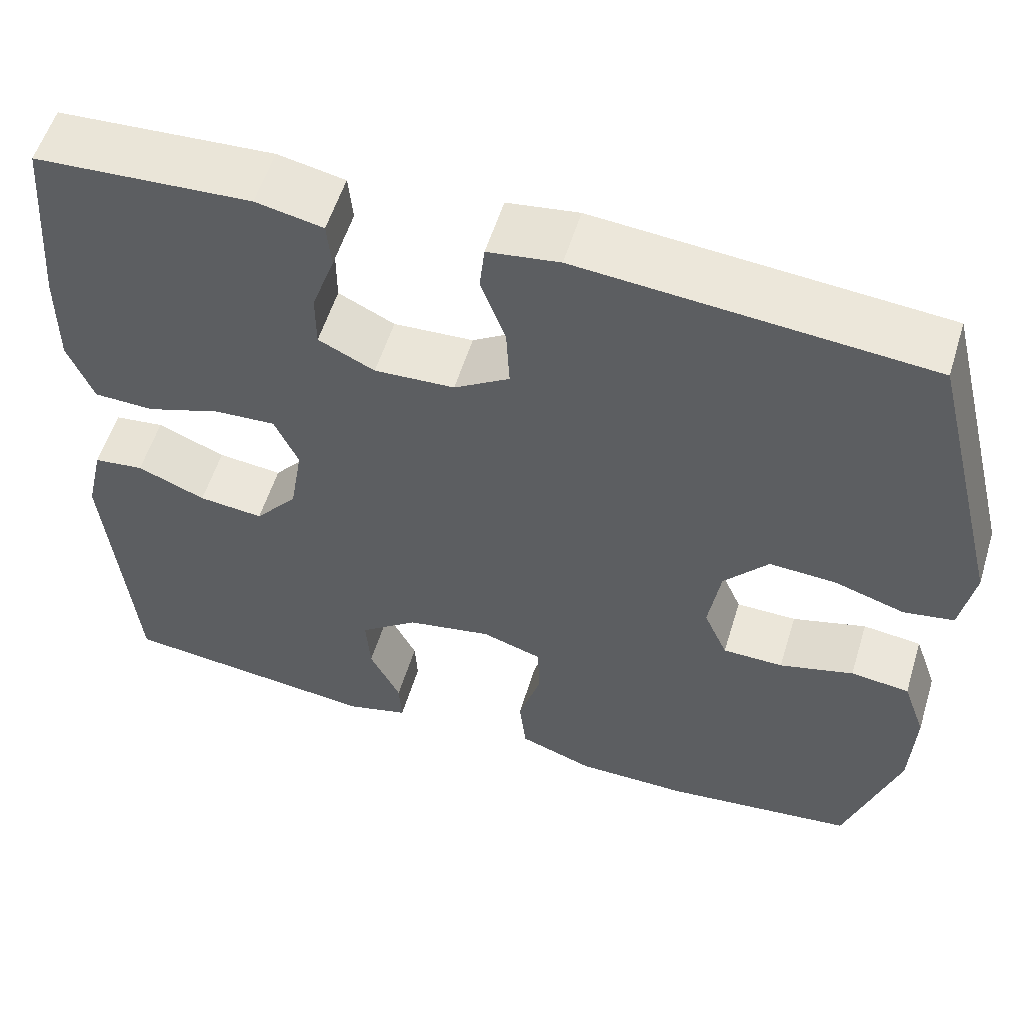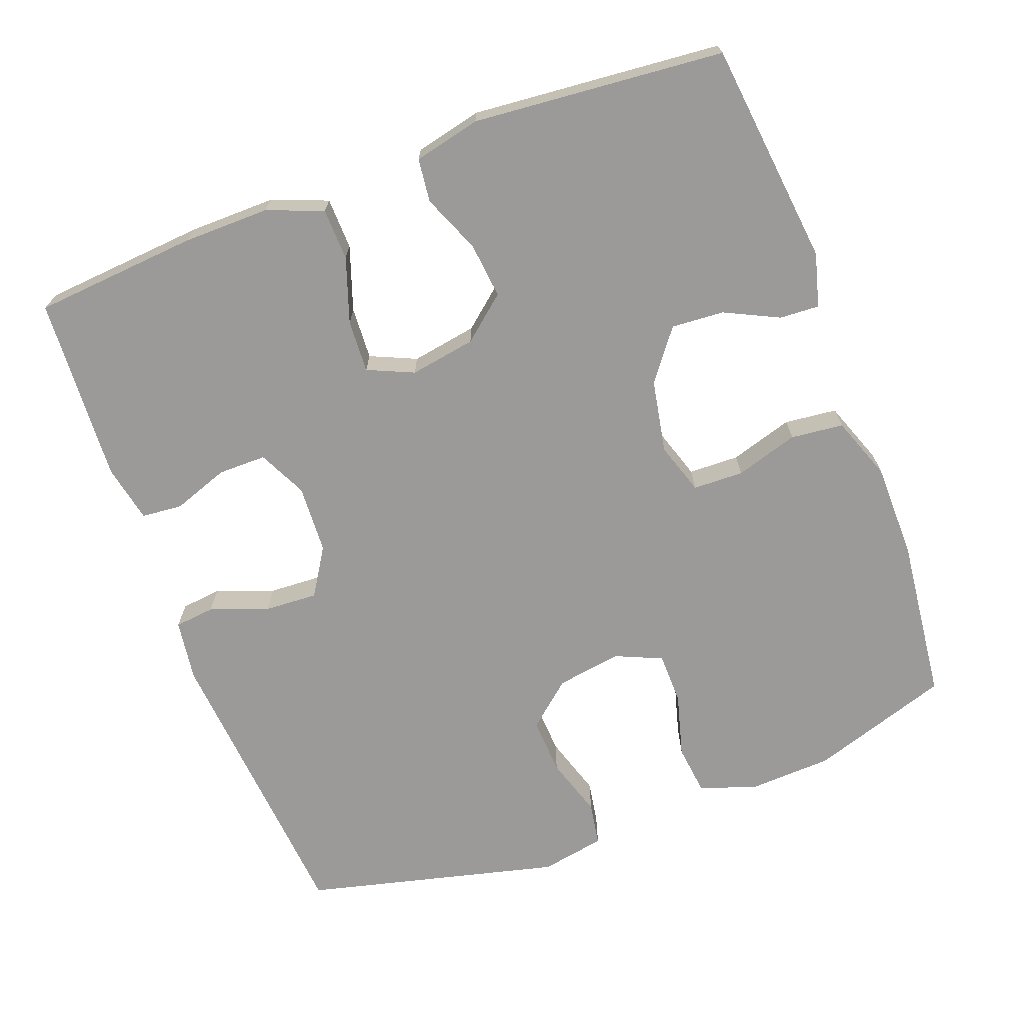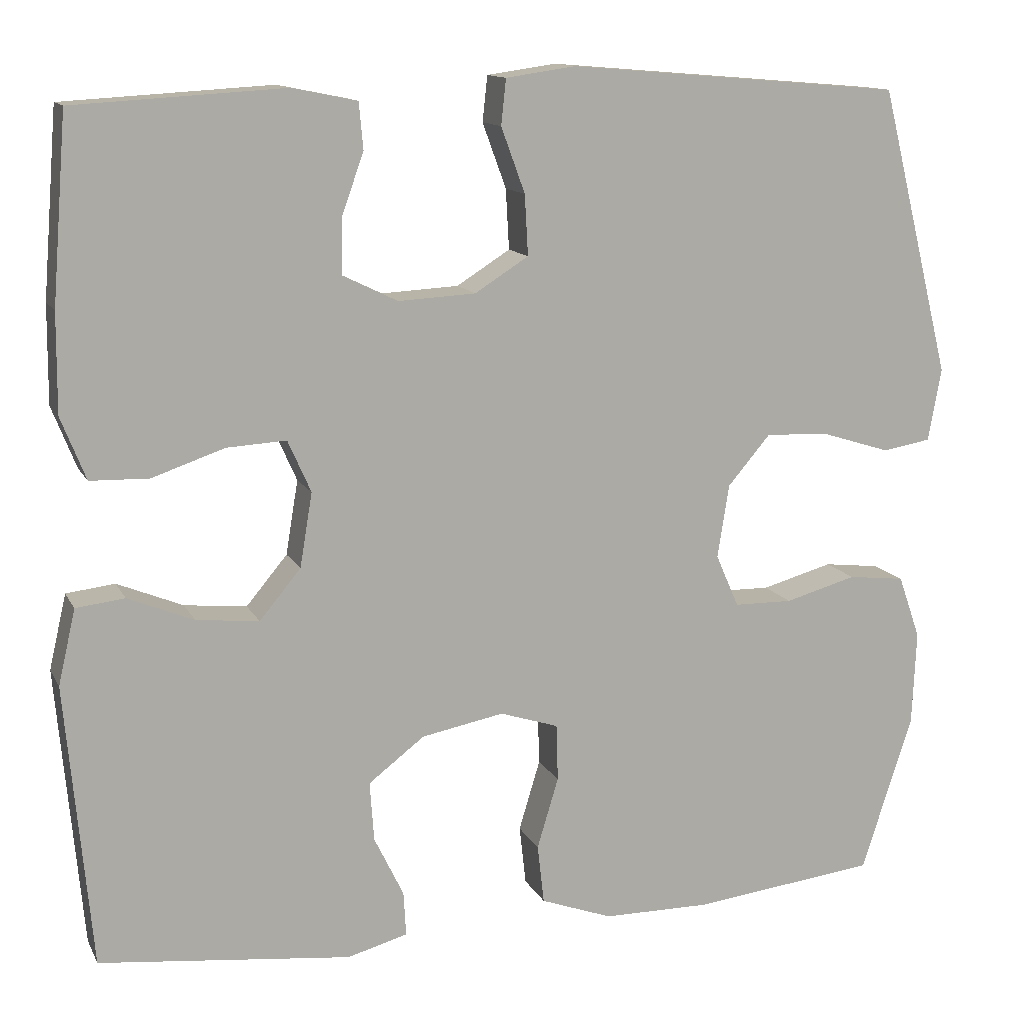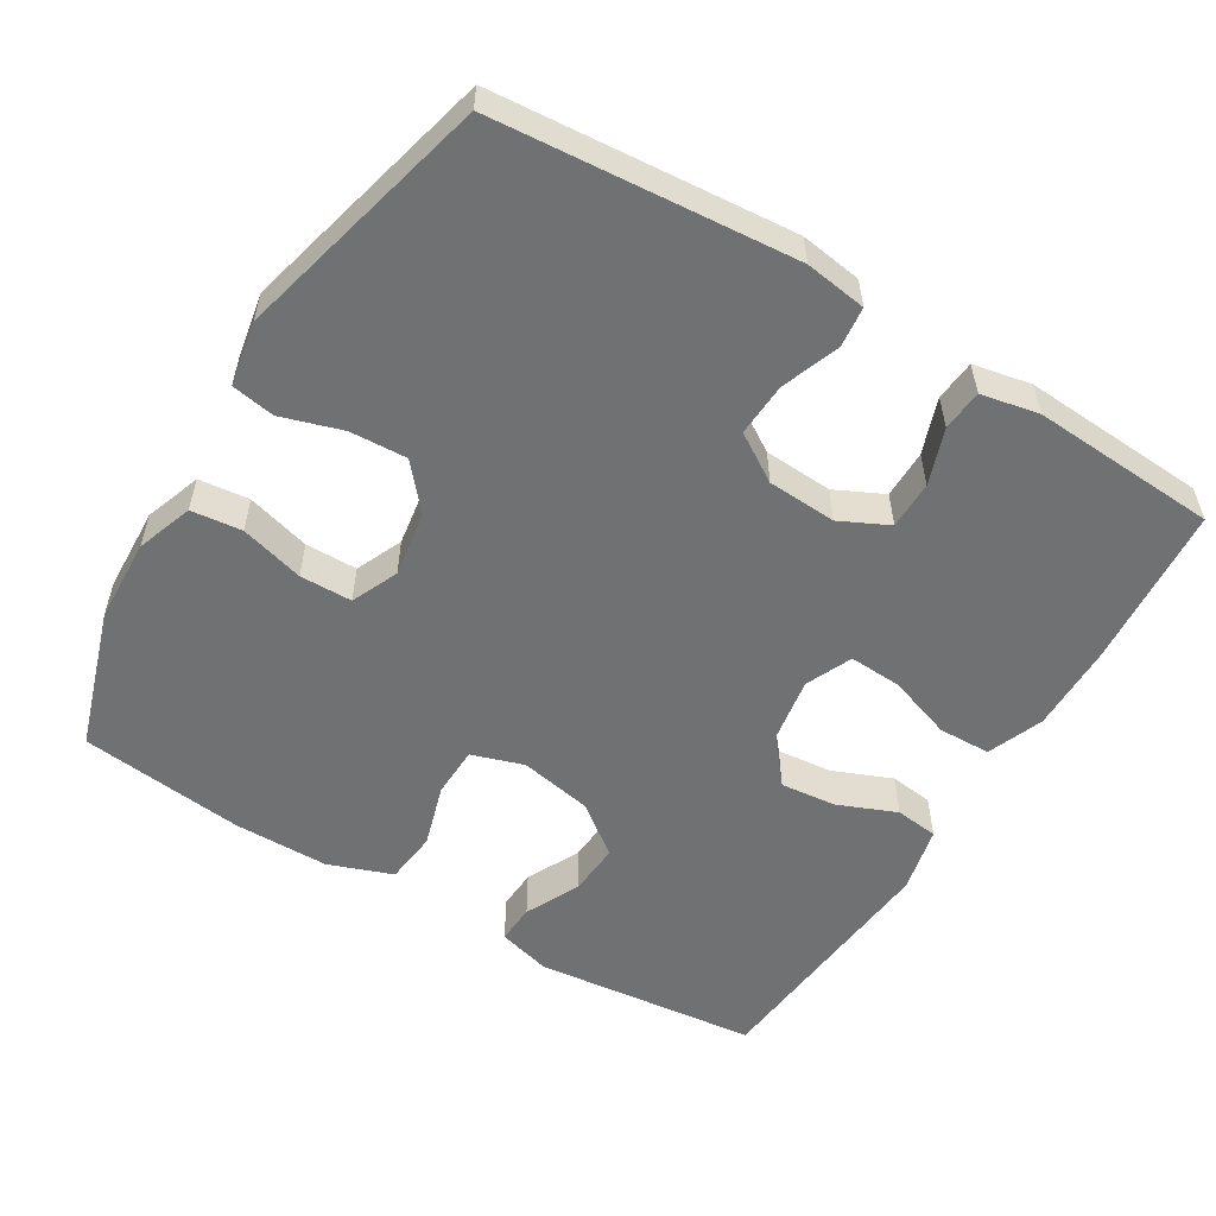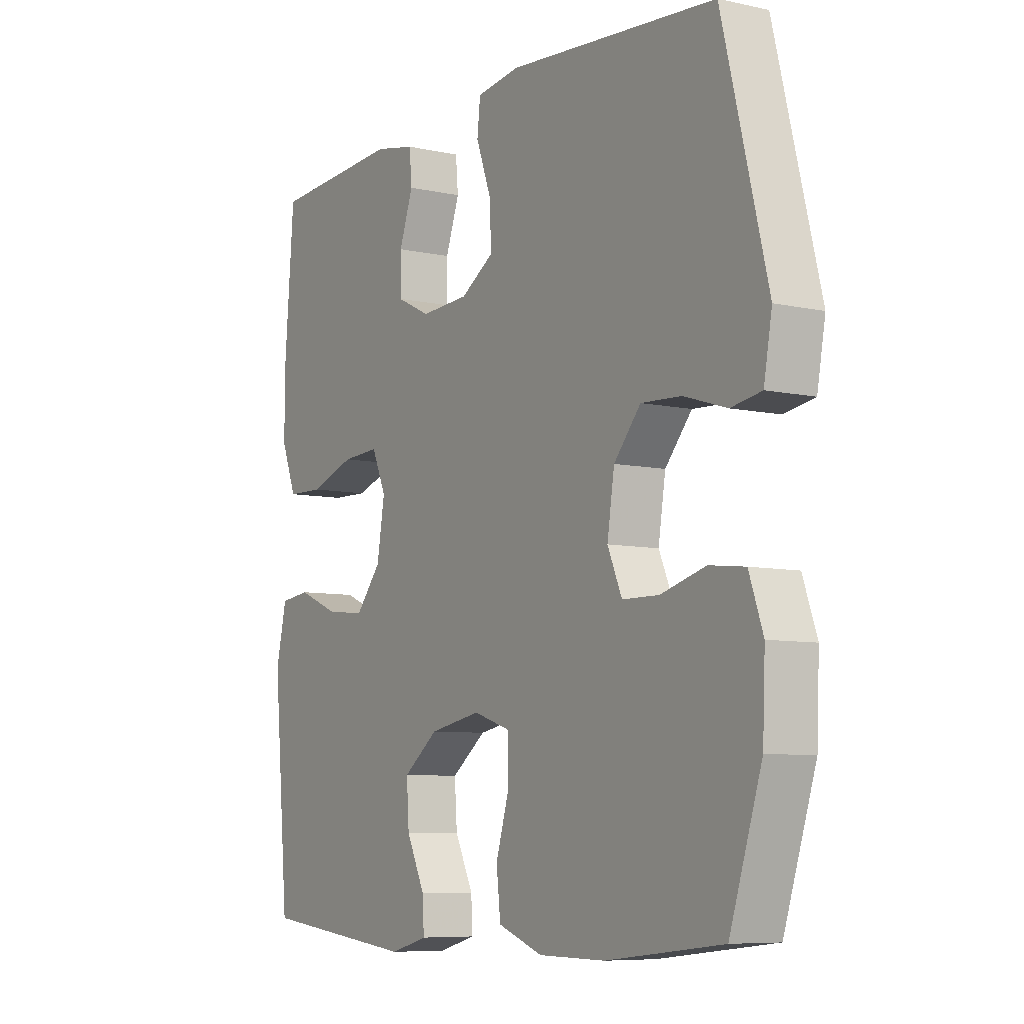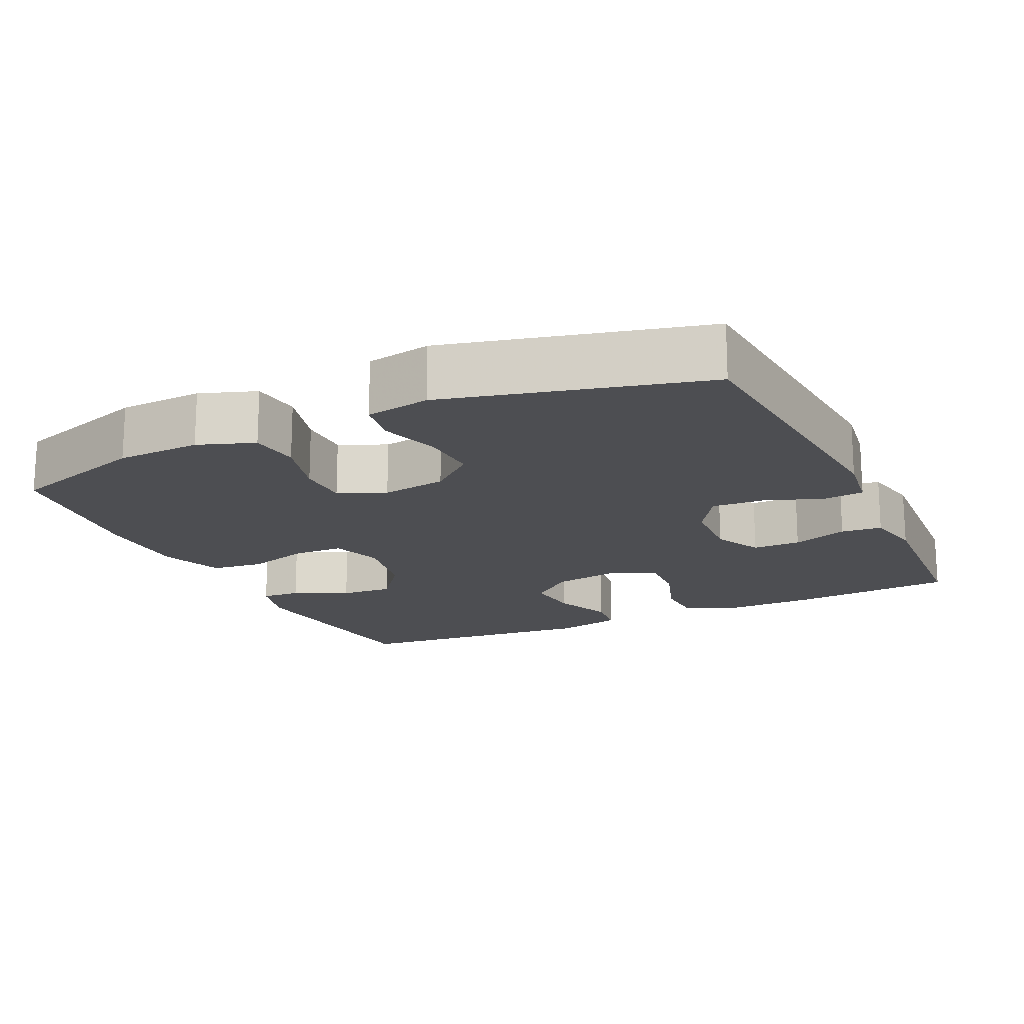
<metadata>
{"format":"obj","ext":"obj","renderer":"f3d","projection":"perspective","resolution":1024,"background":"white","views":[{"elev":56.0,"azim":-163.0,"up":"+Z"},{"elev":-69.5,"azim":110.6,"up":"+Y"},{"elev":12.8,"azim":161.4,"up":"+Z"},{"elev":-55.1,"azim":-31.3,"up":"+Y"},{"elev":-7.6,"azim":-122.0,"up":"+Z"},{"elev":-17.1,"azim":-64.8,"up":"+Y"}]}
</metadata>
<code>
v -0.5 0.07 0.5
v -0.093 0.07 0.534
v -0.009 0.07 0.522
v -0.003 0.07 0.467
v -0.032 0.07 0.388
v -0.036 0.07 0.315
v 0.029 0.07 0.274
v 0.123 0.07 0.269
v 0.189 0.07 0.301
v 0.189 0.07 0.367
v 0.162 0.07 0.443
v 0.167 0.07 0.499
v 0.246 0.07 0.515
v 0.5 0.07 0.5
v 0.518 0.07 0.276
v 0.519 0.07 0.157
v 0.489 0.07 0.081
v 0.418 0.07 0.079
v 0.33 0.07 0.109
v 0.258 0.07 0.113
v 0.23 0.07 0.05
v 0.245 0.07 -0.04
v 0.295 0.07 -0.1
v 0.371 0.07 -0.092
v 0.451 0.07 -0.059
v 0.51 0.07 -0.066
v 0.531 0.07 -0.157
v 0.5 0.07 -0.5
v 0.194 0.07 -0.534
v 0.121 0.07 -0.514
v 0.124 0.07 -0.46
v 0.16 0.07 -0.386
v 0.165 0.07 -0.314
v 0.097 0.07 -0.262
v -0.003 0.07 -0.243
v -0.074 0.07 -0.266
v -0.076 0.07 -0.335
v -0.05 0.07 -0.421
v -0.058 0.07 -0.493
v -0.145 0.07 -0.525
v -0.275 0.07 -0.526
v -0.5 0.07 -0.5
v -0.562 0.07 -0.309
v -0.567 0.07 -0.194
v -0.54 0.07 -0.117
v -0.471 0.07 -0.109
v -0.384 0.07 -0.133
v -0.313 0.07 -0.132
v -0.285 0.07 -0.068
v -0.299 0.07 0.021
v -0.351 0.07 0.082
v -0.429 0.07 0.078
v -0.512 0.07 0.052
v -0.571 0.07 0.062
v -0.587 0.07 0.15
v -0.5 0 0.5
v -0.093 0 0.534
v -0.009 0 0.522
v -0.003 0 0.467
v -0.032 0 0.388
v -0.036 0 0.315
v 0.029 0 0.274
v 0.123 0 0.269
v 0.189 0 0.301
v 0.189 0 0.367
v 0.162 0 0.443
v 0.167 0 0.499
v 0.246 0 0.515
v 0.5 0 0.5
v 0.518 0 0.276
v 0.519 0 0.157
v 0.489 0 0.081
v 0.418 0 0.079
v 0.33 0 0.109
v 0.258 0 0.113
v 0.23 0 0.05
v 0.245 0 -0.04
v 0.295 0 -0.1
v 0.371 0 -0.092
v 0.451 0 -0.059
v 0.51 0 -0.066
v 0.531 0 -0.157
v 0.5 0 -0.5
v 0.194 0 -0.534
v 0.121 0 -0.514
v 0.124 0 -0.46
v 0.16 0 -0.386
v 0.165 0 -0.314
v 0.097 0 -0.262
v -0.003 0 -0.243
v -0.074 0 -0.266
v -0.076 0 -0.335
v -0.05 0 -0.421
v -0.058 0 -0.493
v -0.145 0 -0.525
v -0.275 0 -0.526
v -0.5 0 -0.5
v -0.562 0 -0.309
v -0.567 0 -0.194
v -0.54 0 -0.117
v -0.471 0 -0.109
v -0.384 0 -0.133
v -0.313 0 -0.132
v -0.285 0 -0.068
v -0.299 0 0.021
v -0.351 0 0.082
v -0.429 0 0.078
v -0.512 0 0.052
v -0.571 0 0.062
v -0.587 0 0.15
f 52 53 54 55
f 51 52 55 1
f 50 51 1 2
f 49 50 2 3
f 48 49 3 4
f 44 45 46 47
f 44 47 48
f 43 44 48
f 42 43 48
f 37 38 39 40
f 36 37 40 41
f 29 30 31 32
f 29 32 33
f 28 29 33
f 27 28 33 34
f 24 25 26 27
f 23 24 27 34
f 16 17 18 19
f 16 19 20
f 15 16 20
f 14 15 20
f 13 14 20
f 10 11 12 13
f 9 10 13 20
f 8 9 20 21
f 42 48 4 5
f 36 41 42 5
f 22 23 34 35
f 7 8 21 22
f 6 7 22 35
f 36 5 6
f 6 35 36
f 110 109 108 107
f 56 110 107 106
f 57 56 106 105
f 58 57 105 104
f 59 58 104 103
f 102 101 100 99
f 103 102 99
f 103 99 98
f 103 98 97
f 95 94 93 92
f 96 95 92 91
f 87 86 85 84
f 88 87 84
f 88 84 83
f 89 88 83 82
f 82 81 80 79
f 89 82 79 78
f 74 73 72 71
f 75 74 71
f 75 71 70
f 75 70 69
f 75 69 68
f 68 67 66 65
f 75 68 65 64
f 76 75 64 63
f 60 59 103 97
f 60 97 96 91
f 90 89 78 77
f 77 76 63 62
f 90 77 62 61
f 61 60 91
f 91 90 61
f 1 56 57 2
f 2 57 58 3
f 3 58 59 4
f 4 59 60 5
f 5 60 61 6
f 6 61 62 7
f 7 62 63 8
f 8 63 64 9
f 9 64 65 10
f 10 65 66 11
f 11 66 67 12
f 12 67 68 13
f 13 68 69 14
f 14 69 70 15
f 15 70 71 16
f 16 71 72 17
f 17 72 73 18
f 18 73 74 19
f 19 74 75 20
f 20 75 76 21
f 21 76 77 22
f 22 77 78 23
f 23 78 79 24
f 24 79 80 25
f 25 80 81 26
f 26 81 82 27
f 27 82 83 28
f 28 83 84 29
f 29 84 85 30
f 30 85 86 31
f 31 86 87 32
f 32 87 88 33
f 33 88 89 34
f 34 89 90 35
f 35 90 91 36
f 36 91 92 37
f 37 92 93 38
f 38 93 94 39
f 39 94 95 40
f 40 95 96 41
f 41 96 97 42
f 42 97 98 43
f 43 98 99 44
f 44 99 100 45
f 45 100 101 46
f 46 101 102 47
f 47 102 103 48
f 48 103 104 49
f 49 104 105 50
f 50 105 106 51
f 51 106 107 52
f 52 107 108 53
f 53 108 109 54
f 54 109 110 55
f 55 110 56 1

</code>
